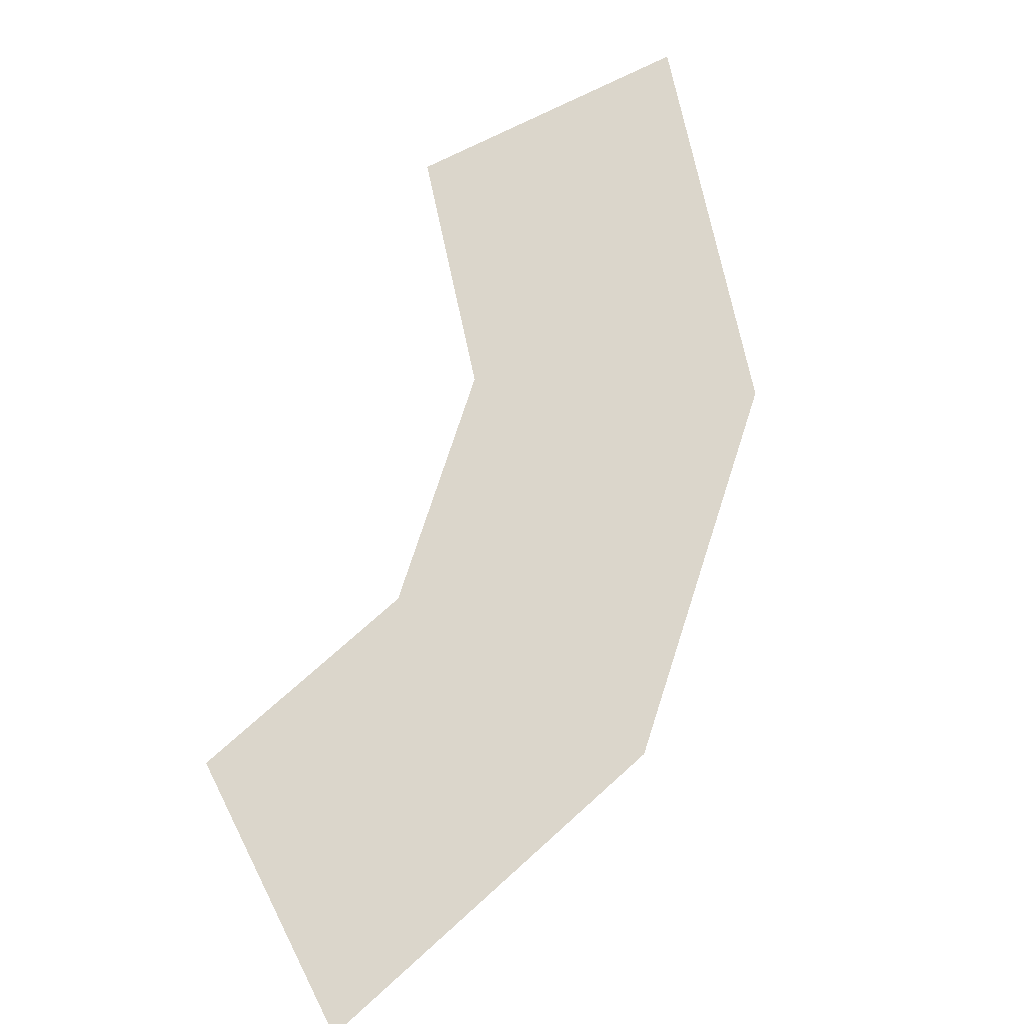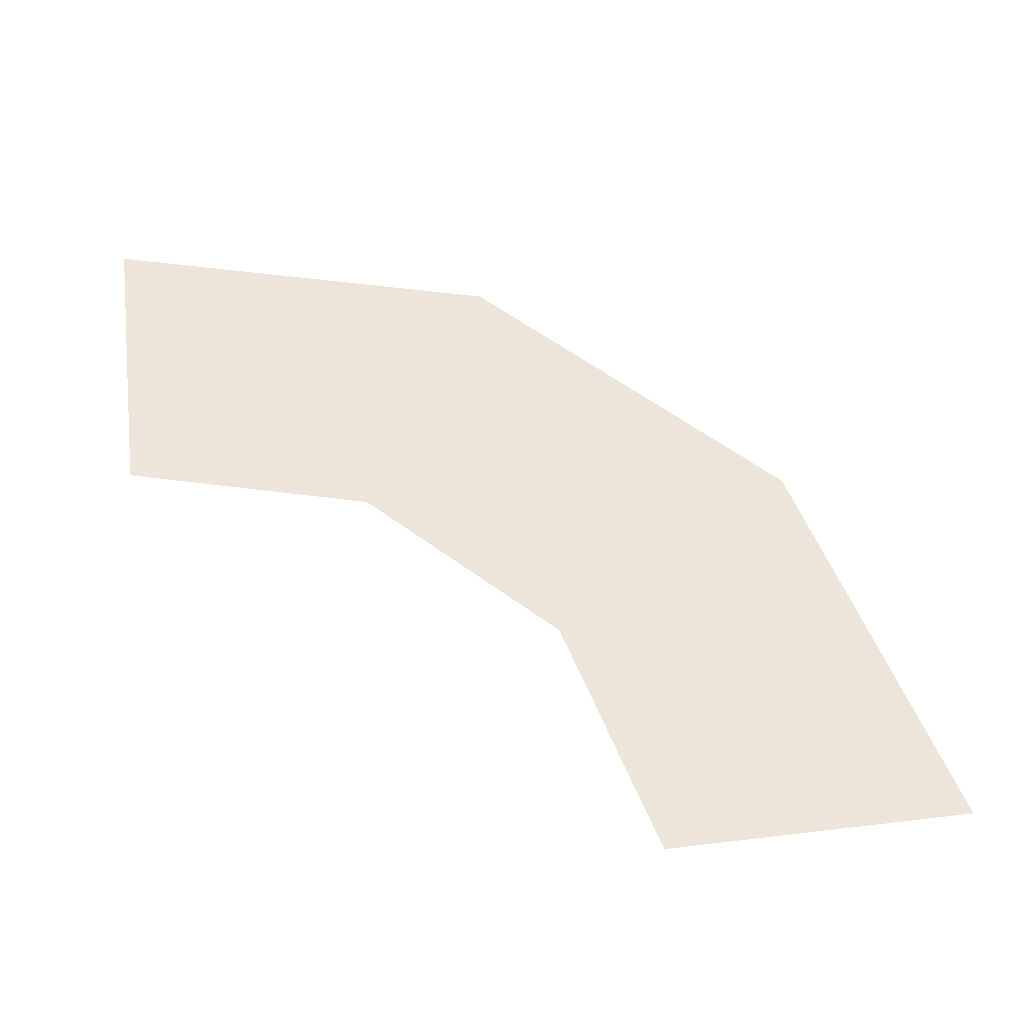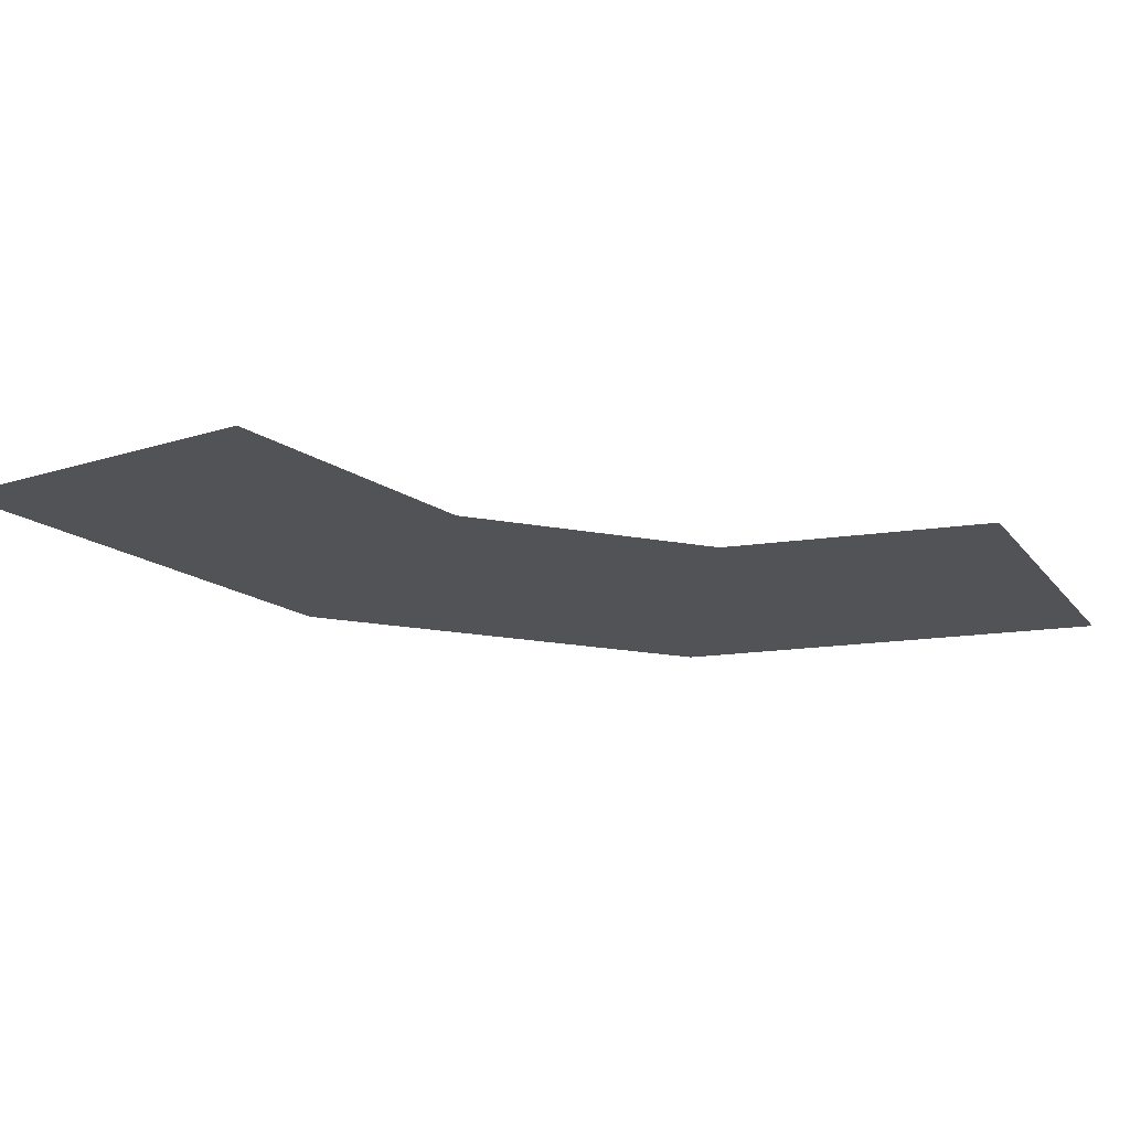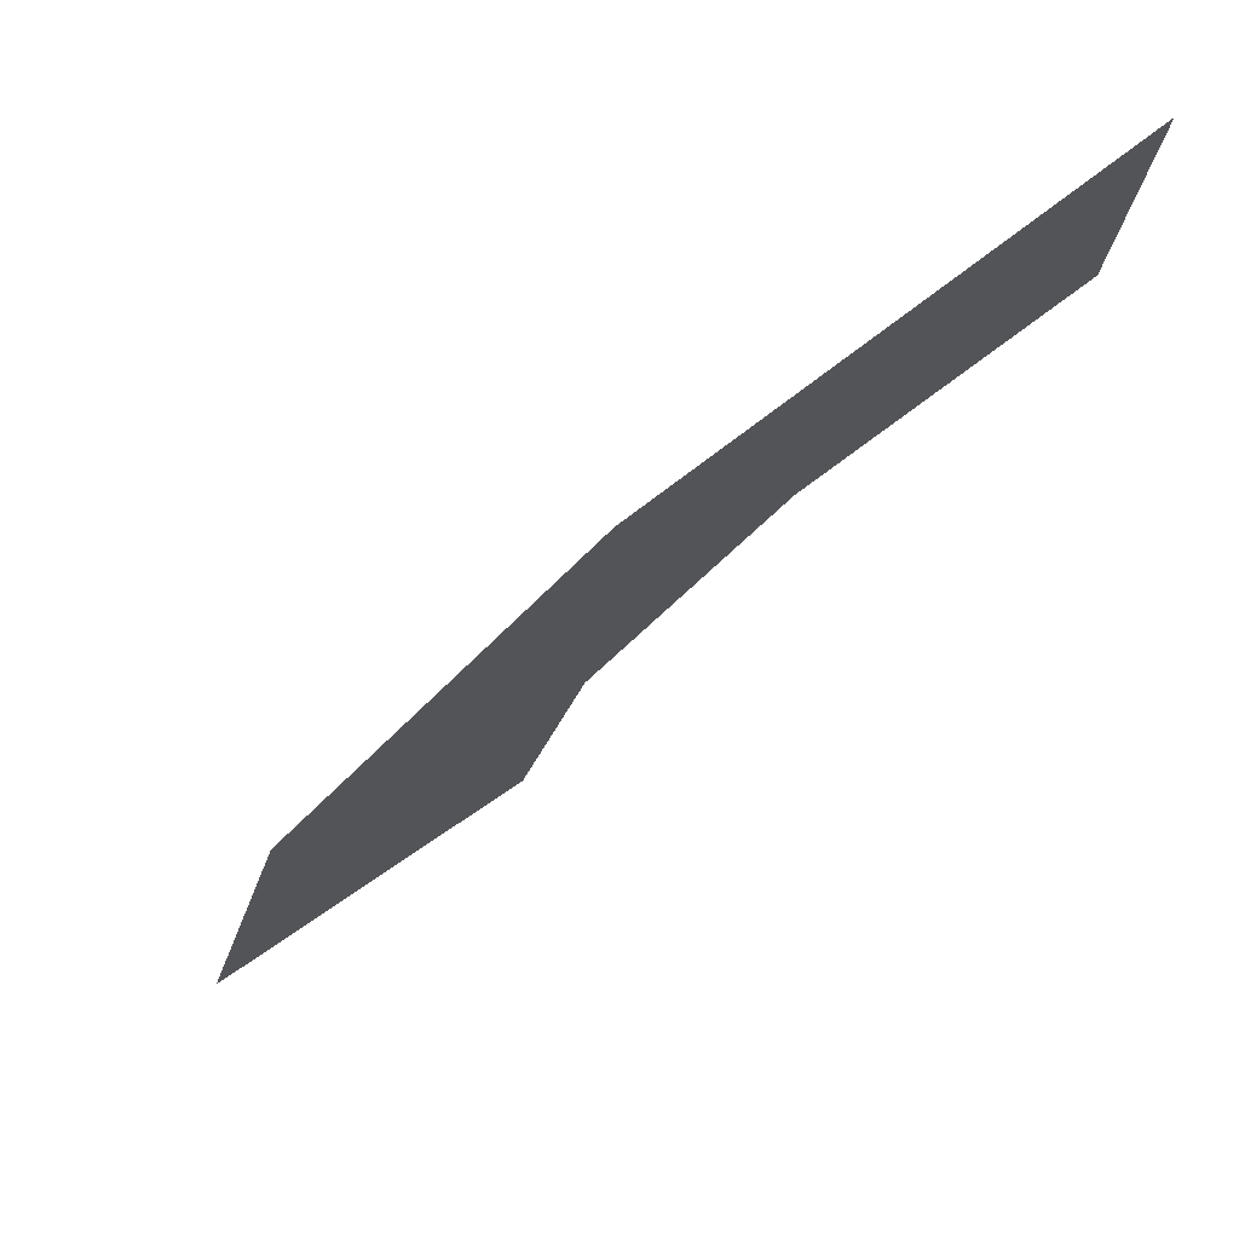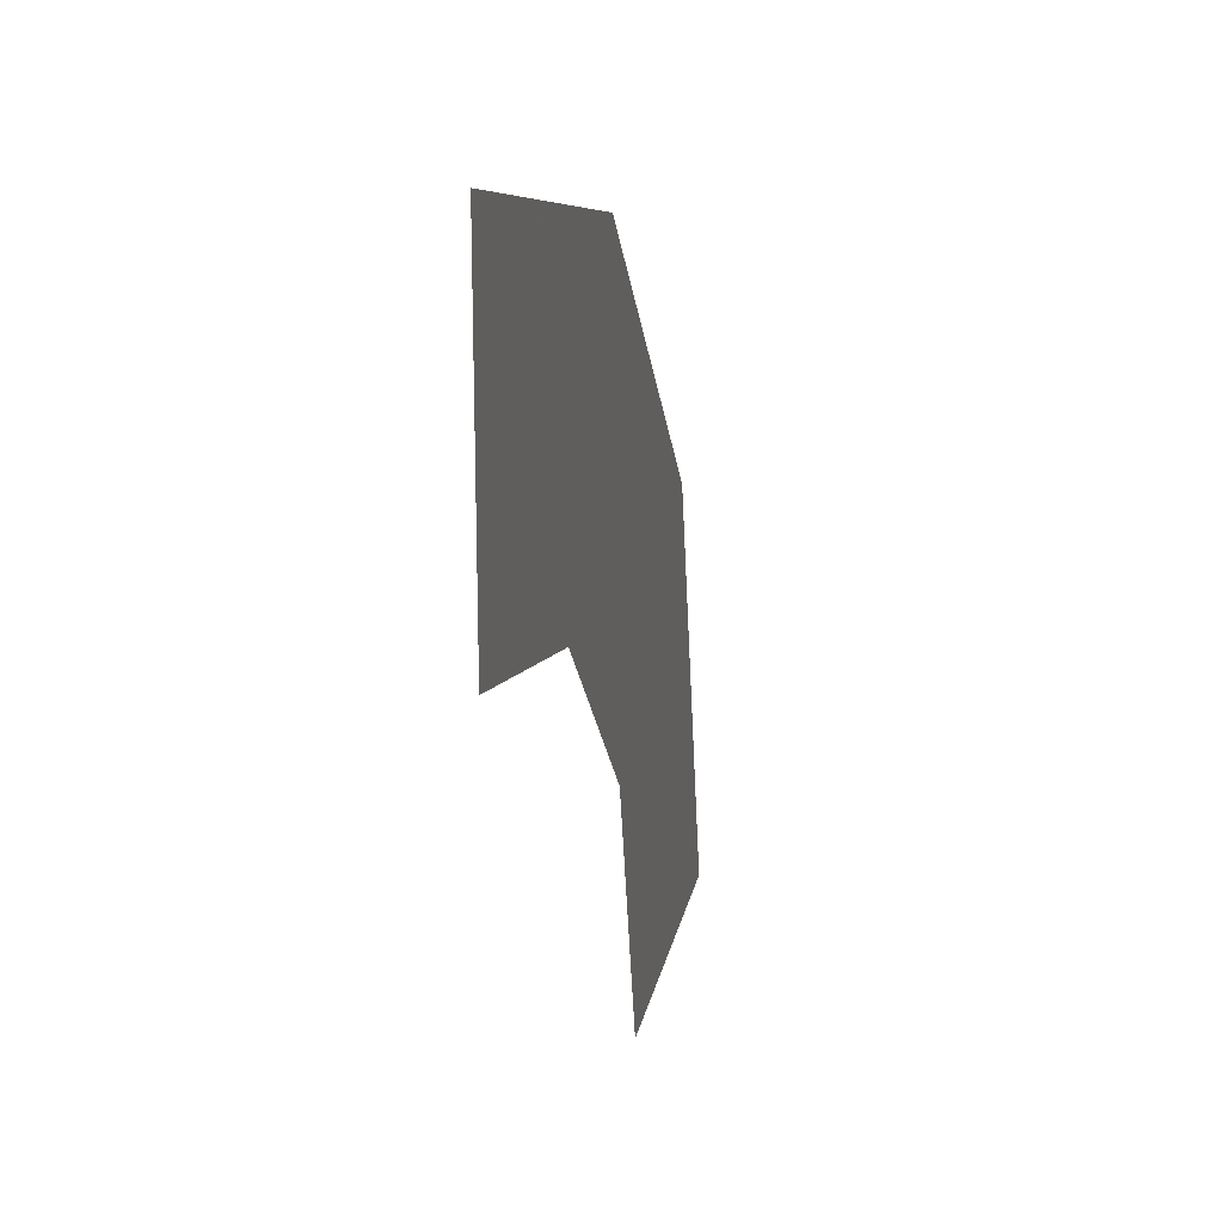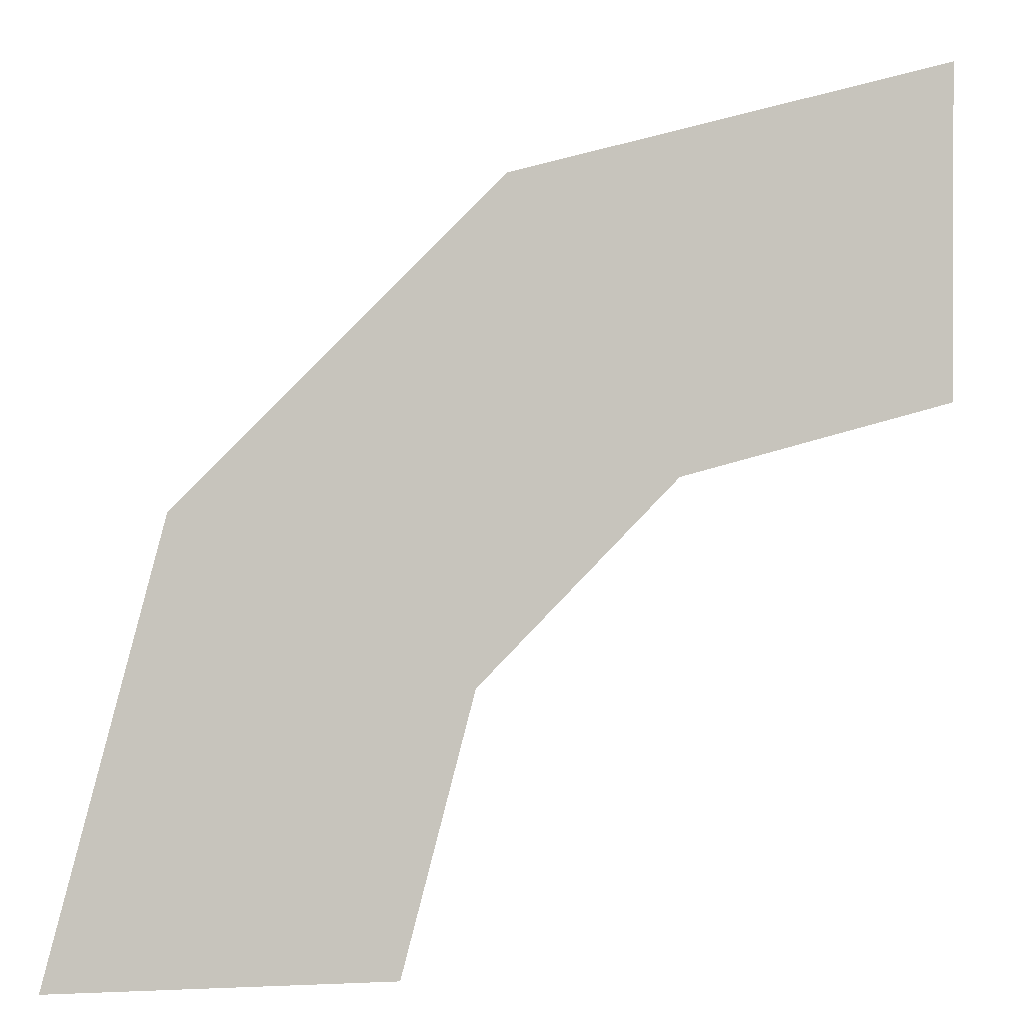
<metadata>
{"format":"obj","ext":"obj","renderer":"f3d","projection":"perspective","resolution":1024,"background":"white","views":[{"elev":73.6,"azim":-26.9,"up":"+Y"},{"elev":57.0,"azim":-97.1,"up":"+Y"},{"elev":-22.3,"azim":-151.9,"up":"+Y"},{"elev":78.3,"azim":146.0,"up":"+Z"},{"elev":20.9,"azim":-78.8,"up":"+Z"},{"elev":0.3,"azim":168.8,"up":"+Z"}]}
</metadata>
<code>
v      36       0    -197
v     120       0    -514
v    -120       0    -514
v    -172       0    -317
v      -2       0    -512
v      -6       0    -446
v      -2       0    -446
v       2       0    -512
v     -19       0    -382
v     -41       0    -317
v     -37       0    -315
v     -15       0    -381
v    -194       0      34
v    -315       0    -173
v     -70       0    -258
v    -106       0    -203
v    -103       0    -201
v     -66       0    -256
v    -151       0    -151
v    -201       0    -108
v    -198       0    -105
v    -149       0    -149
v    -514       0     120
v    -514       0    -120
v    -255       0     -71
v    -317       0     -41
v    -315       0     -37
v    -253       0     -68
v    -379       0     -20
v    -443       0      -7
v    -443       0      -3
v    -378       0     -16
f 1 2 3 4
f 5 6 7 8
f 9 10 11 12
f 13 1 4 14
f 15 16 17 18
f 19 20 21 22
f 23 13 14 24
f 25 26 27 28
f 29 30 31 32

</code>
